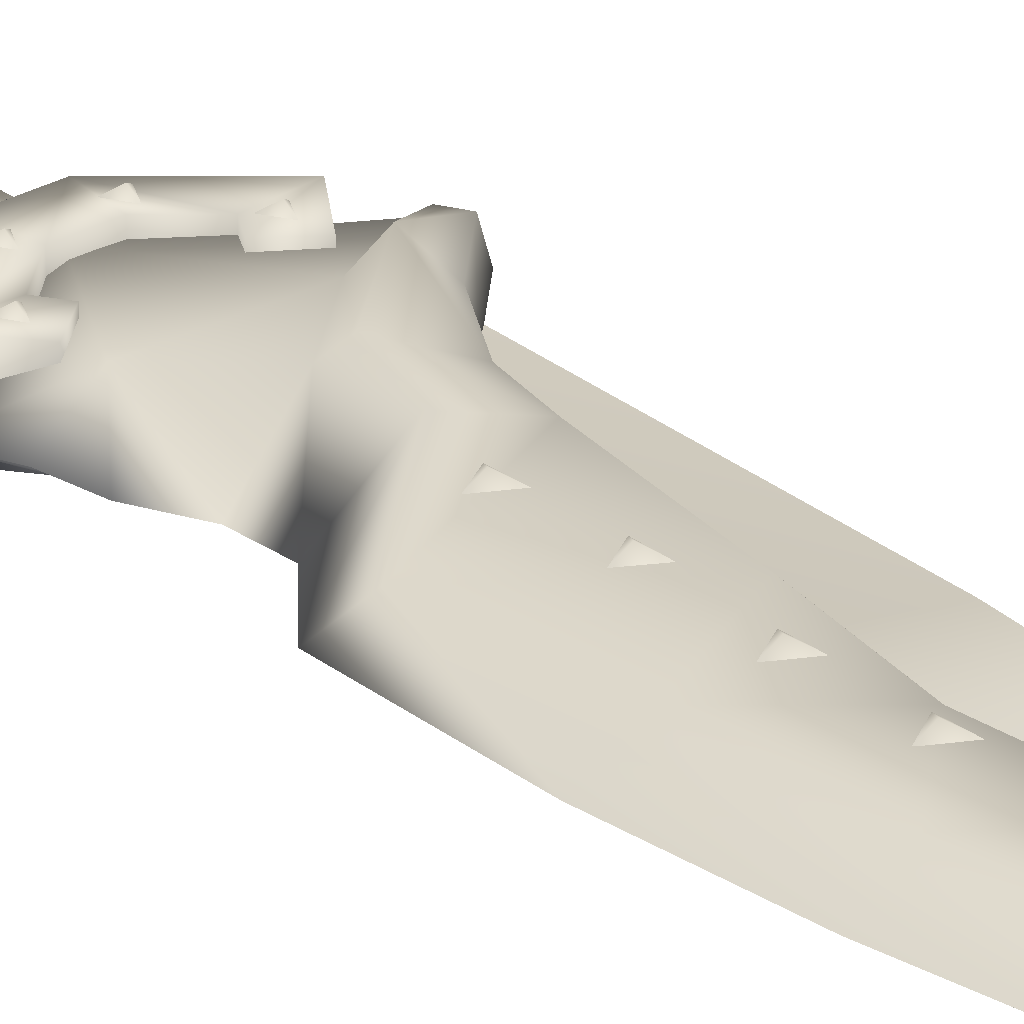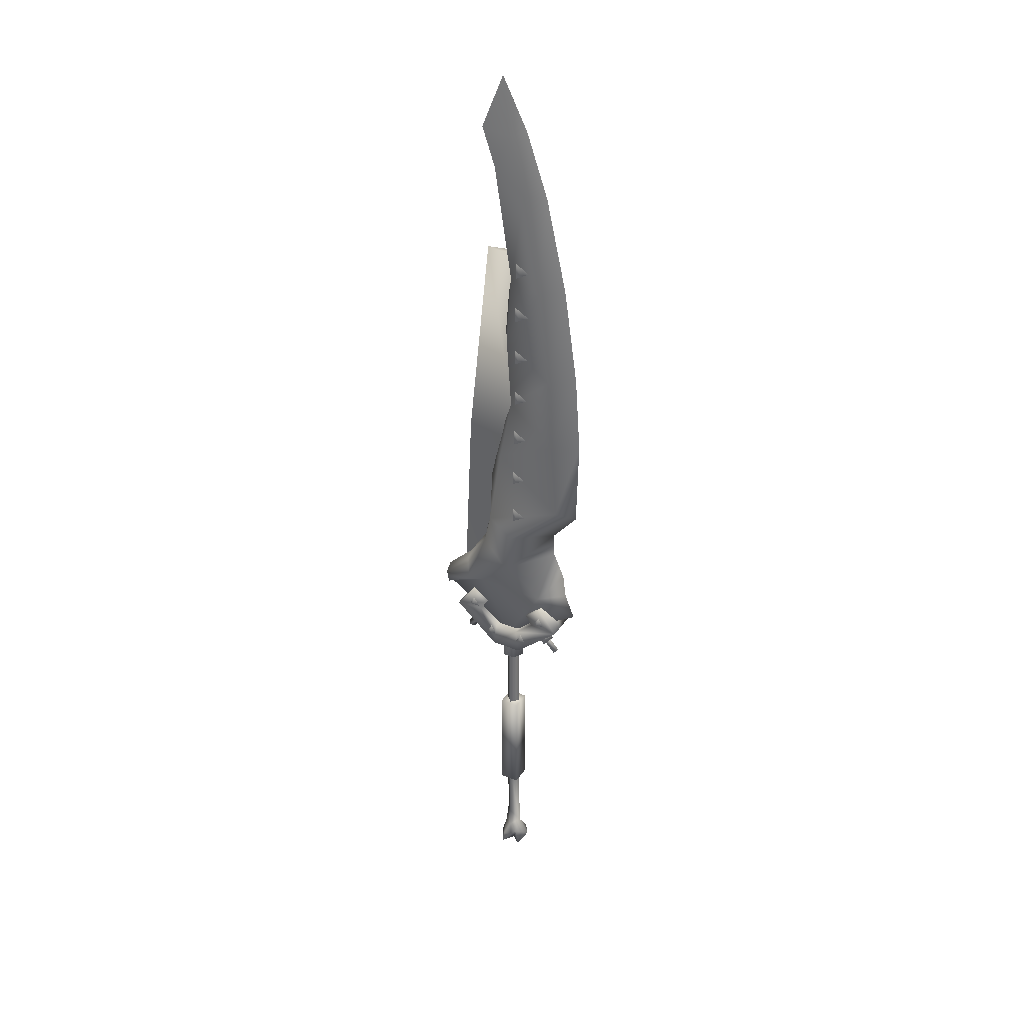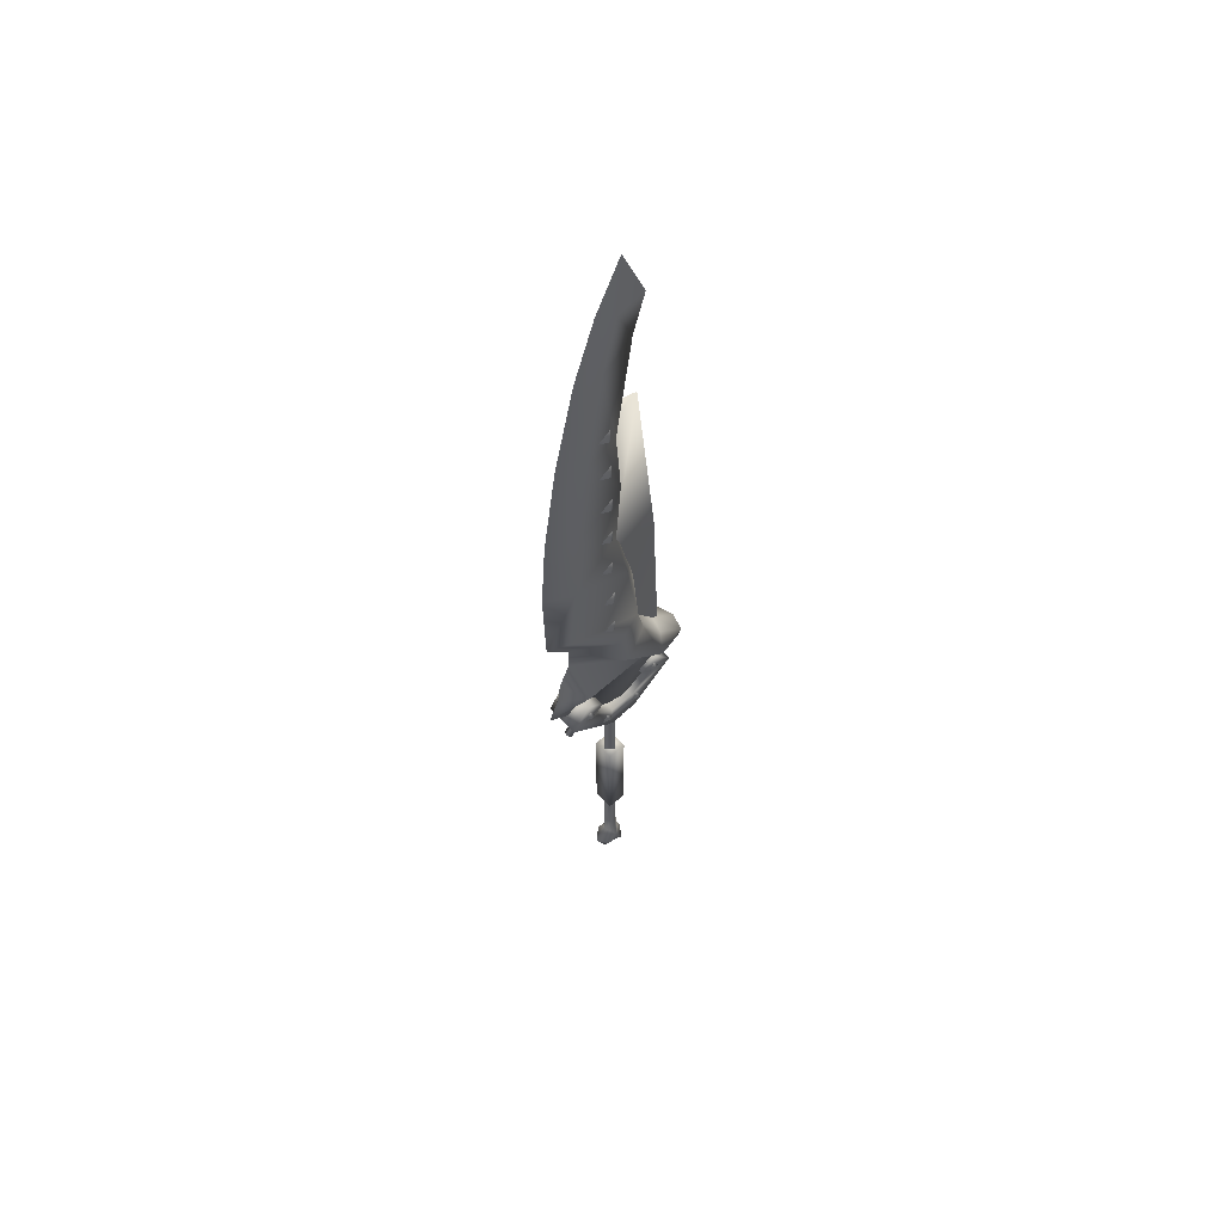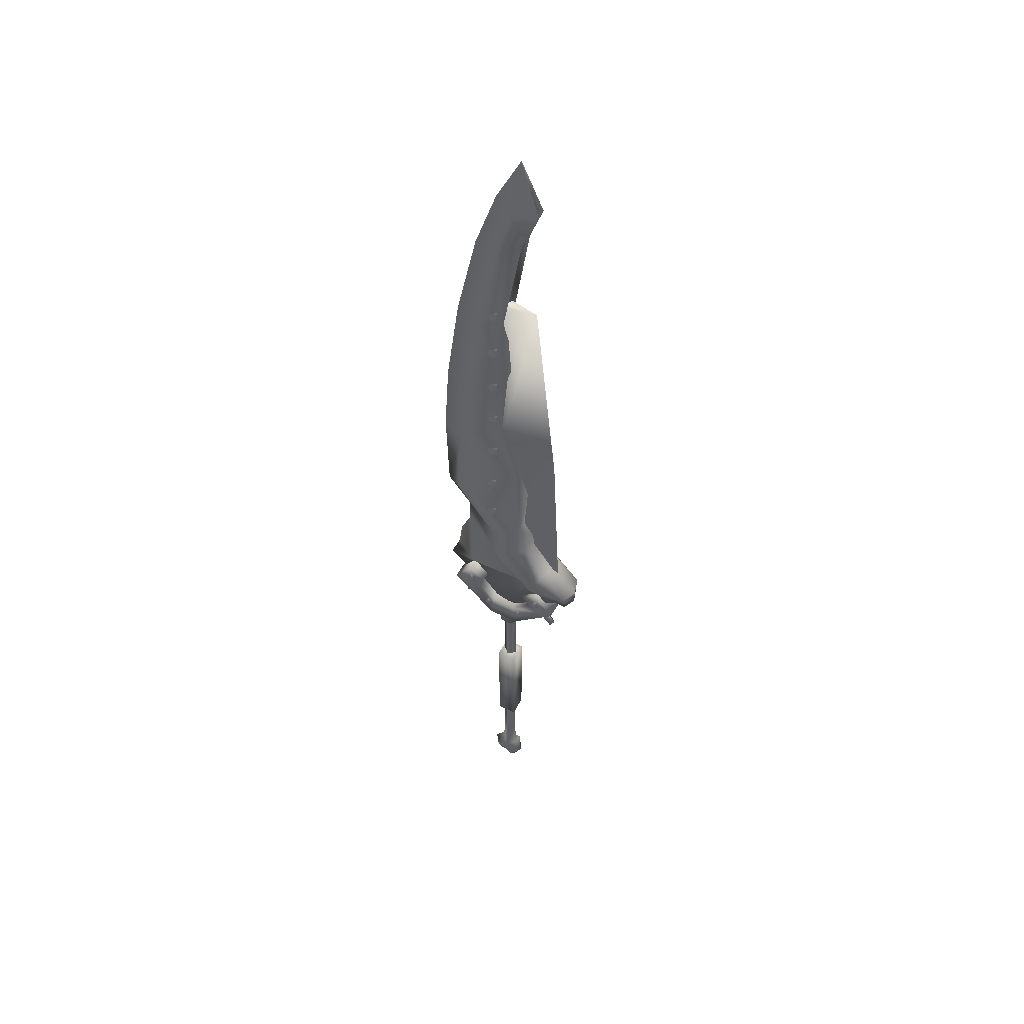
<metadata>
{"format":"obj","ext":"obj","renderer":"f3d","projection":"perspective","resolution":1024,"background":"white","views":[{"elev":27.9,"azim":-41.8,"up":"+Y"},{"elev":34.7,"azim":-151.2,"up":"+Z"},{"elev":59.6,"azim":-41.7,"up":"+Z"},{"elev":51.1,"azim":28.5,"up":"+Z"}]}
</metadata>
<code>
g mesh00
v -0.3988 -2.959 -79.04
v -3.551 -3.32 -77.03
v -3.276 -1 -82.66
v 4.464 -0.02327 -79.81
v 2.32 3.993 -81.86
v 1.783 4.004 -77.83
v -3 -3.184 -49.48
v -3 -3.184 -13.39
v -3 3.184 -49.48
v -3 3.184 -13.39
v 3 3.184 -49.48
v -3 3.184 -49.48
v 3 3.184 -13.39
v -3 3.184 -13.39
v 3 3.184 -13.39
v -3 3.184 -13.39
v 3 -3.184 -49.48
v 3 3.184 -49.48
v 3 -3.184 -13.39
v 3 3.184 -13.39
v 0.0114 -3.123 -74.96
v 1.871 -3.413 -79.86
v 3.029 -0.01163 -74.98
v 0 2.227 -47.84
v 2.227 0 -47.84
v 1.901 0.05152 -65.92
v 0.0114 -2.136 -65.71
v 2.439 -0.8438 -82.86
v -0.3388 0.01163 -81.97
v -0.6404 3.145 -77.67
v -3 3.184 -49.48
v 3 3.184 -49.48
v -3.126 2.234 -82.35
v -6.088 0.01551 -77.17
v -2.555 3.055 -75.92
v -2.738 -0.05679 -71.93
v 0.1246 1.867 -73.99
v -0.1132 2.392 -66.74
v 0 -2.227 -47.84
v -2.227 0 -47.84
f 1 2 3
f 4 5 6
f 7 8 9
f 9 8 10
f 11 12 13
f 13 12 14
f 15 16 8
f 17 18 19
f 19 18 20
f 2 1 21
f 21 1 22
f 21 22 23
f 24 25 26
f 26 25 27
f 5 4 28
f 28 29 5
f 5 29 30
f 5 30 6
f 31 32 7
f 7 32 17
f 7 17 8
f 8 17 19
f 8 19 15
f 33 34 35
f 35 34 36
f 35 36 37
f 37 36 38
f 37 38 23
f 25 39 27
f 27 39 40
f 27 40 36
f 36 40 24
f 36 24 38
f 38 24 26
f 38 26 23
f 23 26 27
f 23 27 21
f 21 27 36
f 21 36 2
f 2 36 34
f 2 34 3
f 3 34 33
f 3 33 29
f 29 33 35
f 29 35 30
f 30 35 37
f 30 37 6
f 6 37 23
f 6 23 4
f 4 23 22
f 4 22 28
f 28 22 1
f 28 1 29
f 29 1 3
v -3.741 5.326 21.79
v -4.724 5.326 14.08
v -18.65 5.326 26.48
v 3.741 -5.326 21.79
v 4.724 -5.326 14.08
v 18.65 -5.326 26.48
v 8.142 0 201.3
v 9.616 1.493 201.3
v 3.522 0 217.4
v -3.203 -3.785 97.4
v 8.826 0 162.5
v -3.203 -2.577 162.5
v 3.952 0 8.505
v -1.976 3.423 8.505
v 1.976 3.423 8.505
v -13.58 0 22.1
v -15.34 0 20.1
v -13.35 -2.675 18.34
v 11.59 2.572 20.33
v 13.35 2.572 18.34
v 11.36 0 16.57
v 21.33 -3.933 34.14
v 0 -3.191 19.15
v 24.8 0 33.31
v 9.581 0 59.98
v 6.038 -5.113 66.16
v 8.141 -5.113 56.83
v -18.65 5.326 26.48
v -12.79 -5.326 34.58
v -12.79 5.326 34.58
v 5.1 2.277 189.9
v 0.6943 1.676 200
v 9.616 1.493 201.3
v 17.54 0 15.68
v 16.51 -1.365 14.77
v 16.51 1.365 14.77
v 15.49 0 13.87
v -16.51 1.365 14.77
v -15.49 0 13.87
v -17.54 0 15.68
v -16.51 -1.365 14.77
v -18.94 0 47.54
v -12.01 -5.113 38.83
v -15.49 0 55.32
v -13.35 2.675 18.34
v -11.36 0 16.57
v -15.34 0 20.1
v -13.35 -2.675 18.34
v -3.998 5.303 18.12
v -7.41 5.303 18.12
v -5.704 6.462 19.54
v -5.704 5.303 21.24
v -5.704 -5.303 21.24
v -7.41 -5.303 18.12
v -5.704 -6.462 19.54
v -3.998 -5.303 18.12
v 5.704 5.303 21.24
v 7.41 5.303 18.12
v 5.704 6.462 19.54
v 3.998 5.303 18.12
v 3.998 -5.303 18.12
v 7.41 -5.303 18.12
v 5.704 -6.462 19.54
v 5.704 -5.303 21.24
v -12.45 5.303 30.89
v -10.74 5.303 27.78
v -12.45 6.462 29.19
v -14.15 5.303 27.78
v 10.74 5.303 27.78
v 12.45 5.303 30.89
v 12.45 6.462 29.19
v 14.15 5.303 27.78
v 12.45 -5.303 30.89
v 10.74 -5.303 27.78
v 12.45 -6.462 29.19
v 14.15 -5.303 27.78
v -6.925 3.654 143.6
v -2.495 3.654 146.1
v -4.354 4.929 143.6
v -2.495 3.654 141
v 4.724 5.326 14.08
v -4.724 -5.326 14.08
v 12.79 -5.326 34.58
v 7.729 -5.326 30.44
v 9.826 -5.326 27.11
v -12.79 5.326 34.58
v -7.729 5.326 30.44
v -9.826 5.326 27.11
v 23.21 -4.039 33.31
v -2.619 -5.07 82.54
v -2.619 -4.882 87.29
v -4.334 -6.25 85
v -6.707 -4.976 84.91
v -6.847 3.935 128.9
v -2.539 3.935 131.4
v -4.347 5.211 128.9
v -2.539 3.935 126.4
v -6.816 -4.114 99.61
v -2.557 -4.114 97.15
v -4.344 -5.389 99.61
v -2.557 -4.114 102.1
v 9.731 0 56.83
v 8.141 5.113 56.83
v -6.926 3.251 158.2
v -2.495 3.251 160.8
v -4.354 4.463 158.2
v -2.495 3.251 155.6
v 13.35 2.572 18.34
v 15.34 0 20.1
v 11.36 0 16.57
v 13.35 -2.572 18.34
v -6.781 5.17 70.31
v -2.577 5.17 72.75
v -4.341 6.446 70.31
v -2.577 5.17 67.88
v -12.45 -5.303 30.89
v -14.15 -5.303 27.78
v -12.45 -6.462 29.19
v -10.74 -5.303 27.78
v 7.633 0 87.53
v -1.195 -3.831 111.6
v 2.46 -4.295 91.45
v -15.7 -4.295 99.61
v 0.4079 3.732 133.8
v -1.195 3.887 111.6
v 2.46 4.295 91.45
v -23.09 0 31.98
v -19.94 0 39.76
v -12.01 5.113 38.83
v 5.1 2.277 189.9
v 3.625 0 189.9
v -0.8584 3.232 155.1
v 0.4079 -3.732 133.8
v 2.807 0 141.6
v -0.8584 -3.232 155.1
v -1.617 0 159.6
v 5.1 -2.277 189.9
v 23.21 4.039 33.31
v 23.3 5.113 38.03
v -6.781 -5.058 70.31
v -2.577 -5.058 67.88
v -4.341 -6.334 70.31
v -2.577 -5.058 72.75
v 15.83 0 97.4
v -3.203 -2.543 32.31
v 18.9 0 32.31
v -3.952 0 8.505
v 1.976 -3.423 8.505
v -1.976 -3.423 8.505
v -2.495 -3.203 155.6
v -2.495 -3.203 160.8
v -4.354 -4.415 158.2
v -6.926 -3.203 158.2
v -6.707 5.332 84.96
v -2.619 5.276 87.33
v -4.334 6.607 85.01
v -2.619 5.388 82.58
v -2.495 -3.59 141
v -2.495 -3.59 146.1
v -4.354 -4.865 143.6
v -6.925 -3.59 143.6
v -2.539 -3.818 126.4
v -2.539 -3.818 131.4
v -4.347 -5.094 128.9
v -6.847 -3.818 128.9
v -2.561 -3.845 111.8
v -2.561 -3.845 116.7
v -4.343 -5.121 114.3
v -6.809 -3.845 114.3
v -6.809 3.991 114.3
v -2.561 3.991 116.7
v -4.343 5.266 114.3
v -2.561 3.991 111.8
v -6.816 4.186 99.61
v -2.557 4.186 102.1
v -4.344 5.461 99.61
v -2.557 4.186 97.15
v 13.4 0 20.34
v 12.38 -1.365 19.44
v 11.36 0 18.53
v 12.38 1.365 19.44
v -11.36 0 18.53
v -12.38 -1.365 19.44
v -13.4 0 20.34
v -12.38 1.365 19.44
v -13.35 2.675 18.34
v -11.59 2.675 20.33
v -11.36 0 16.57
v -9.596 0 18.56
v -11.59 -2.675 20.33
v 3.741 5.326 21.79
v -3.741 5.326 21.79
v -3.741 -5.326 21.79
v -9.826 5.326 27.11
v -9.826 -5.326 27.11
v -7.729 5.326 30.44
v -7.729 -5.326 30.44
v -12.79 5.326 34.58
v -12.79 -5.326 34.58
v 3.741 5.326 21.79
v 9.826 5.326 27.11
v 18.65 5.326 26.48
v 7.729 5.326 30.44
v 12.79 5.326 34.58
v -3.741 -5.326 21.79
v -9.826 -5.326 27.11
v -18.65 -5.326 26.48
v -7.729 -5.326 30.44
v -12.79 -5.326 34.58
v 3.741 -5.326 21.79
v 9.826 -5.326 27.11
v 9.826 5.326 27.11
v 7.729 -5.326 30.44
v 7.729 5.326 30.44
v 12.79 -5.326 34.58
v 12.79 5.326 34.58
v 24.89 0 38.03
v 23.3 -5.113 38.03
v 12.4 -9.077 41.47
v 15.34 0 20.1
v 13.58 0 22.1
v 13.35 -2.572 18.34
v 11.59 -2.572 20.33
v 9.596 0 18.56
v 14.79 -5.113 46.29
v 16.38 0 46.29
v 14.79 5.113 46.29
v 12.4 9.077 41.47
v -17.31 -3.432 74.19
v 6.038 5.113 66.16
v 9.054 -5.113 39.7
v -1.424 -5.113 48.61
v -0.09268 -8.334 51.72
v -15.28 0 63.1
v -2.513 -6.724 61.45
v -23.03 0 72.23
v -0.09268 8.334 51.72
v 9.054 5.113 39.7
v 21.33 3.933 34.14
v 0 3.191 19.15
v -14.3 -4.166 122.8
v -10.55 -3.57 152.5
v -4.832 -2.66 182.6
v 0.6943 -1.676 200
v 9.616 -1.493 201.3
v 3.522 0 217.4
v 18.9 0 32.31
v -3.203 2.543 32.31
v 15.83 0 97.4
v -3.203 3.785 97.4
v -3.203 2.577 162.5
v -2.227 0 -14.63
v -2.227 0 12.71
v 0 2.227 -14.63
v 0 2.227 12.71
v 2.227 0 -14.63
v 2.227 0 12.71
v 0 -2.227 -14.63
v 0 -2.227 12.71
v -18.65 -5.326 26.48
v -4.724 5.326 14.08
v -4.724 -5.326 14.08
v 4.724 5.326 14.08
v 4.724 -5.326 14.08
v 18.65 5.326 26.48
v 18.65 -5.326 26.48
v 12.79 5.326 34.58
v 12.79 -5.326 34.58
v -4.832 2.66 182.6
v -0.8584 3.232 155.1
v -10.55 3.57 152.5
v -14.3 4.166 122.8
v -15.7 4.295 99.61
v -17.31 3.432 74.19
v -2.513 6.724 61.45
v -1.424 5.113 48.61
v 9.616 -1.493 201.3
v -15.49 0 55.32
v -23.67 0 99.19
v -21.98 0 123.6
v -17.64 0 153.6
v -11.15 0 182.4
v -4.373 0 201.9
v 3.522 0 217.4
v 1.976 3.423 8.505
v 3.952 0 14.56
v 3.952 0 8.505
v 1.976 -3.423 14.56
v 1.976 -3.423 8.505
v -1.976 -3.423 14.56
v -1.976 -3.423 8.505
v -3.952 0 14.56
v -3.952 0 8.505
v -1.976 3.423 14.56
v -1.976 3.423 8.505
v 1.976 3.423 14.56
v -4.373 0 201.9
v -11.15 0 182.4
v -17.64 0 153.6
v -21.98 0 123.6
v -23.67 0 99.19
f 41 42 43
f 44 45 46
f 47 48 49
f 50 51 52
f 53 54 55
f 56 57 58
f 59 60 61
f 62 63 64
f 65 66 67
f 68 69 70
f 71 72 73
f 74 75 76
f 76 75 77
f 78 79 80
f 80 79 81
f 82 83 84
f 85 86 87
f 87 86 88
f 89 90 91
f 91 90 92
f 91 92 89
f 93 94 95
f 95 94 96
f 95 96 93
f 97 98 99
f 99 98 100
f 99 100 97
f 101 102 103
f 103 102 104
f 103 104 101
f 105 106 107
f 107 106 108
f 107 108 105
f 109 110 111
f 111 110 112
f 111 112 109
f 113 114 115
f 115 114 116
f 115 116 113
f 117 118 119
f 119 118 120
f 119 120 117
f 42 41 121
f 45 44 122
f 123 124 46
f 46 124 125
f 46 125 44
f 126 127 43
f 43 127 128
f 43 128 41
f 64 129 62
f 130 131 132
f 132 131 133
f 132 133 130
f 134 135 136
f 136 135 137
f 136 137 134
f 138 139 140
f 140 139 141
f 140 141 138
f 67 142 65
f 65 142 143
f 144 145 146
f 146 145 147
f 146 147 144
f 148 149 150
f 150 149 151
f 152 153 154
f 154 153 155
f 154 155 152
f 156 157 158
f 158 157 159
f 158 159 156
f 160 161 162
f 162 161 163
f 164 161 165
f 165 161 160
f 165 160 166
f 167 168 169
f 48 47 170
f 170 47 171
f 170 171 172
f 173 174 175
f 175 174 176
f 175 176 177
f 64 178 179
f 180 181 182
f 182 181 183
f 182 183 180
f 51 50 184
f 184 50 185
f 184 185 186
f 54 53 187
f 187 53 188
f 187 188 189
f 190 191 192
f 192 191 193
f 192 193 190
f 194 195 196
f 196 195 197
f 196 197 194
f 198 199 200
f 200 199 201
f 200 201 198
f 202 203 204
f 204 203 205
f 204 205 202
f 206 207 208
f 208 207 209
f 208 209 206
f 210 211 212
f 212 211 213
f 212 213 210
f 214 215 216
f 216 215 217
f 216 217 214
f 74 218 75
f 75 218 219
f 75 219 77
f 77 219 220
f 77 220 76
f 76 220 221
f 76 221 74
f 74 221 218
f 79 222 81
f 81 222 223
f 81 223 80
f 80 223 224
f 80 224 78
f 78 224 225
f 78 225 79
f 79 225 222
f 57 56 226
f 226 56 227
f 226 227 228
f 228 227 229
f 228 229 58
f 58 229 230
f 58 230 56
f 231 232 233
f 233 232 234
f 233 234 235
f 235 234 236
f 235 236 237
f 237 236 238
f 237 238 239
f 41 240 121
f 121 240 241
f 121 241 242
f 242 241 243
f 242 243 244
f 44 245 122
f 122 245 246
f 122 246 247
f 247 246 248
f 247 248 249
f 233 250 231
f 231 250 251
f 231 251 252
f 252 251 253
f 252 253 254
f 254 253 255
f 254 255 256
f 179 257 64
f 64 257 258
f 64 258 129
f 129 258 259
f 129 259 62
f 60 59 260
f 260 59 261
f 260 261 262
f 262 261 263
f 262 263 61
f 61 263 264
f 61 264 59
f 67 265 142
f 142 265 266
f 142 266 143
f 143 266 267
f 143 267 268
f 163 269 162
f 162 269 66
f 162 66 160
f 160 66 270
f 160 270 166
f 63 62 271
f 271 62 259
f 271 259 272
f 272 259 273
f 272 273 274
f 274 273 275
f 274 275 276
f 66 65 270
f 270 65 143
f 270 143 277
f 277 143 268
f 277 268 278
f 278 268 279
f 278 279 280
f 281 173 282
f 282 173 175
f 282 175 283
f 283 175 177
f 283 177 284
f 284 177 285
f 284 285 286
f 287 288 289
f 289 288 290
f 289 290 51
f 51 290 291
f 51 291 52
f 292 293 294
f 294 293 295
f 294 295 296
f 296 295 297
f 296 297 298
f 298 297 299
f 298 299 292
f 292 299 293
f 69 68 300
f 300 68 301
f 300 301 302
f 302 301 303
f 302 303 304
f 304 303 305
f 304 305 306
f 306 305 307
f 306 307 308
f 72 71 309
f 309 71 310
f 309 310 311
f 311 310 164
f 311 164 312
f 312 164 165
f 312 165 313
f 313 165 166
f 313 166 314
f 314 166 270
f 314 270 315
f 315 270 277
f 315 277 316
f 316 277 278
f 316 278 169
f 169 278 280
f 169 280 167
f 49 317 47
f 47 317 177
f 47 177 171
f 171 177 176
f 171 176 172
f 172 176 174
f 172 174 164
f 164 174 173
f 164 173 161
f 161 173 281
f 161 281 163
f 167 83 168
f 168 83 82
f 168 82 169
f 169 82 318
f 169 318 316
f 316 318 274
f 316 274 315
f 315 274 276
f 315 276 314
f 314 276 319
f 314 319 313
f 313 319 320
f 313 320 312
f 312 320 321
f 312 321 311
f 311 321 322
f 311 322 309
f 309 322 323
f 309 323 72
f 72 323 324
f 72 324 73
f 325 326 327
f 327 326 328
f 327 328 329
f 329 328 330
f 329 330 331
f 331 330 332
f 331 332 333
f 333 332 334
f 333 334 335
f 335 334 336
f 335 336 325
f 325 336 326
f 286 337 284
f 284 337 338
f 284 338 283
f 283 338 339
f 283 339 282
f 282 339 340
f 282 340 281
f 281 340 341
f 281 341 163
f 163 341 276
f 163 276 269
f 269 276 275
f 269 275 66
f 66 275 273
f 66 273 67
f 67 273 259
f 67 259 265
f 265 259 258
f 265 258 266
f 266 258 257
f 266 257 267
f 267 257 179
f 267 179 268
f 268 179 178
f 268 178 279
f 279 178 64
f 279 64 280
f 280 64 63
f 280 63 167
f 167 63 271
f 167 271 83
f 83 271 272
f 83 272 84
f 84 272 274

</code>
